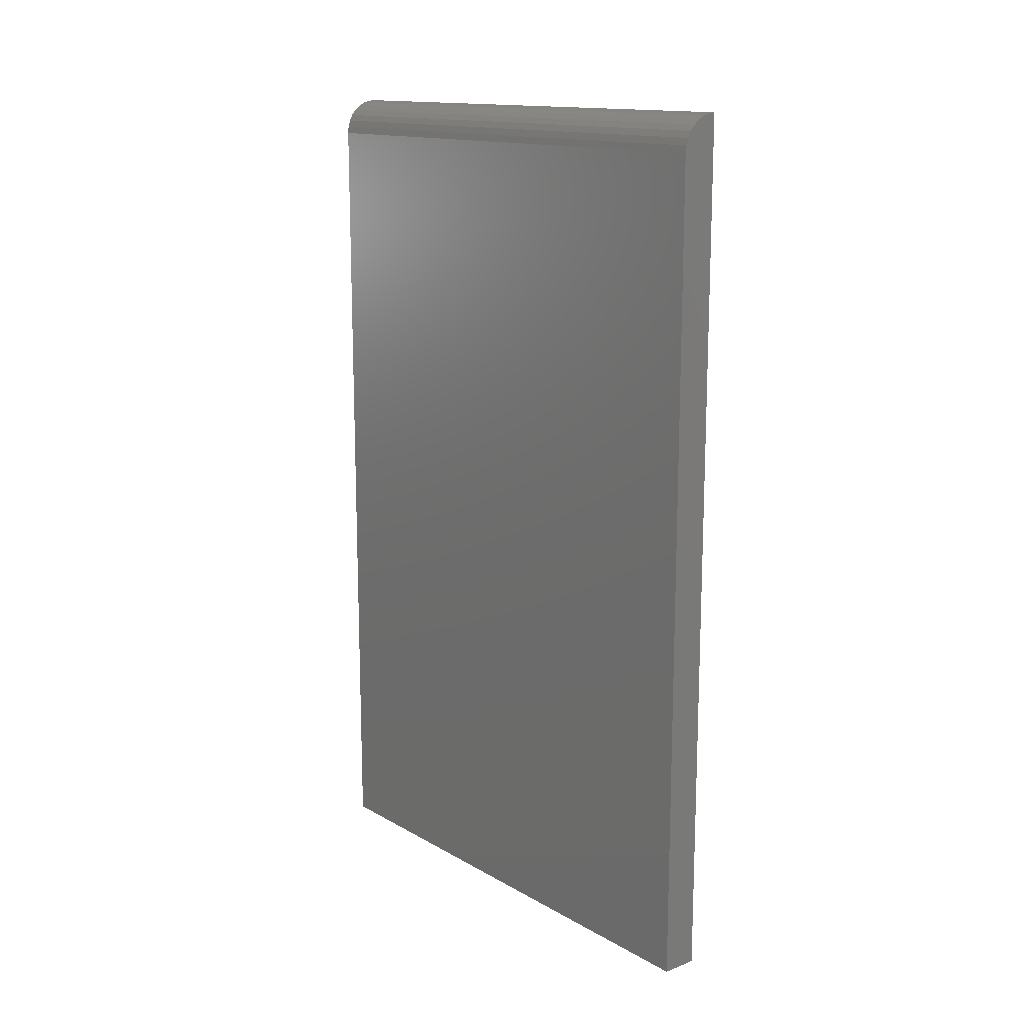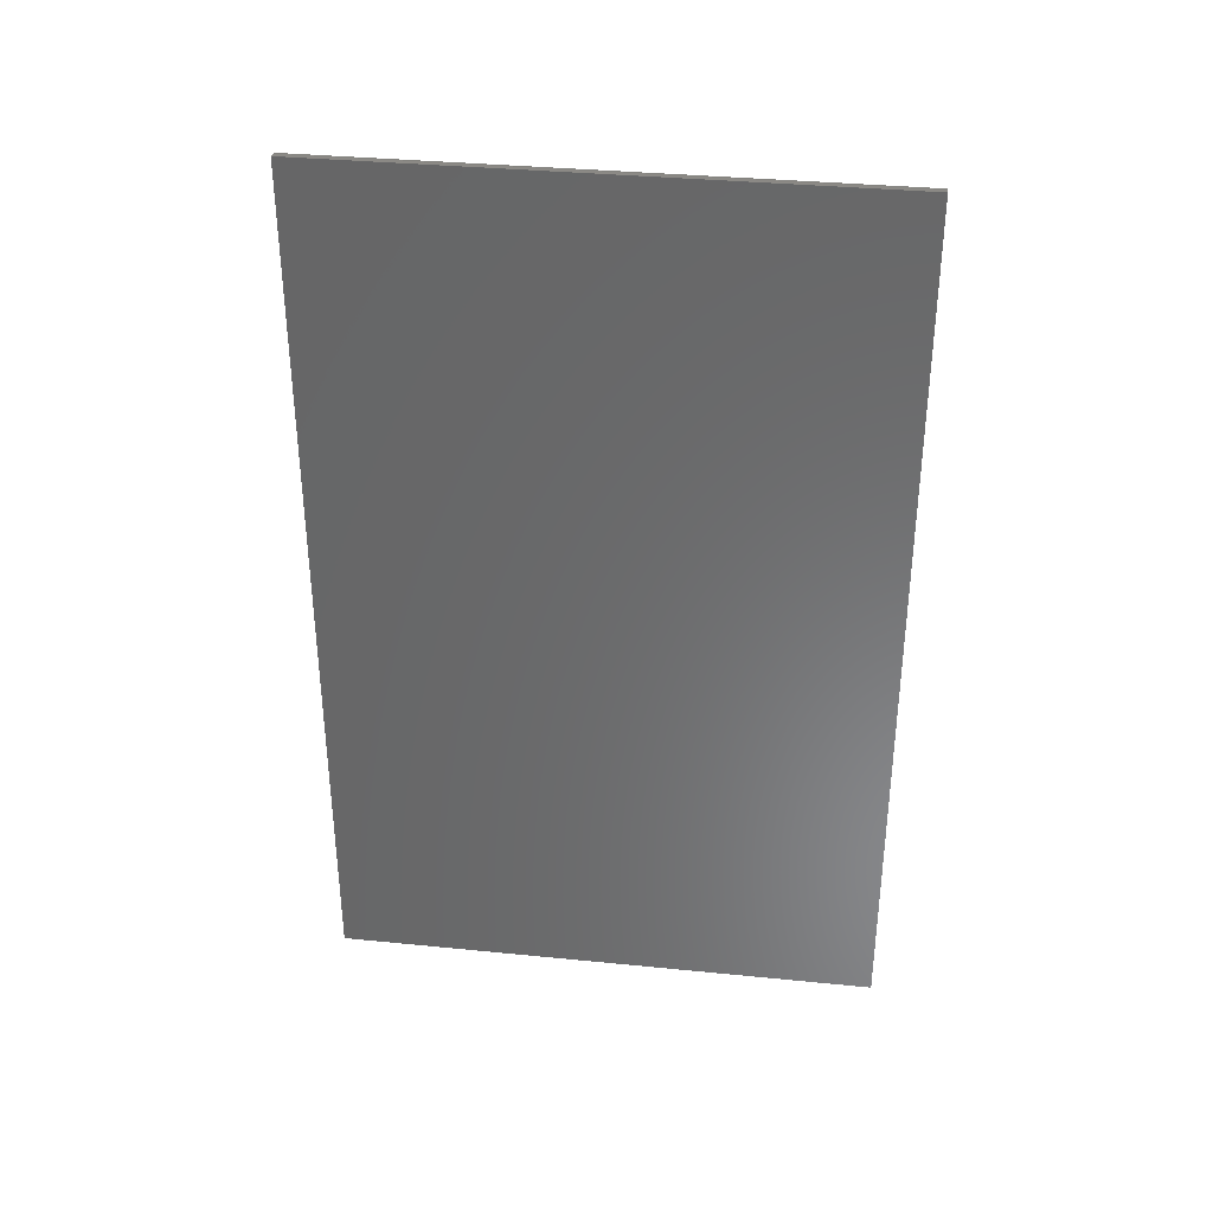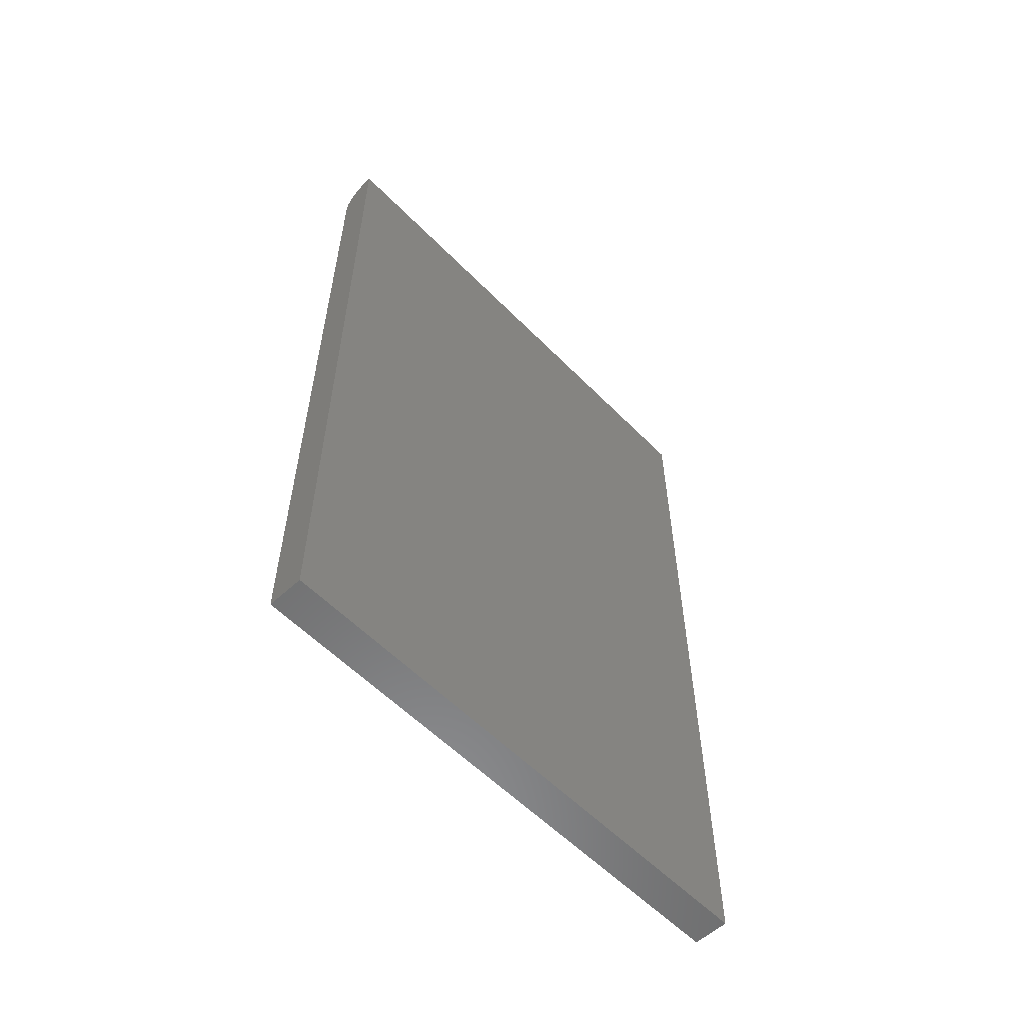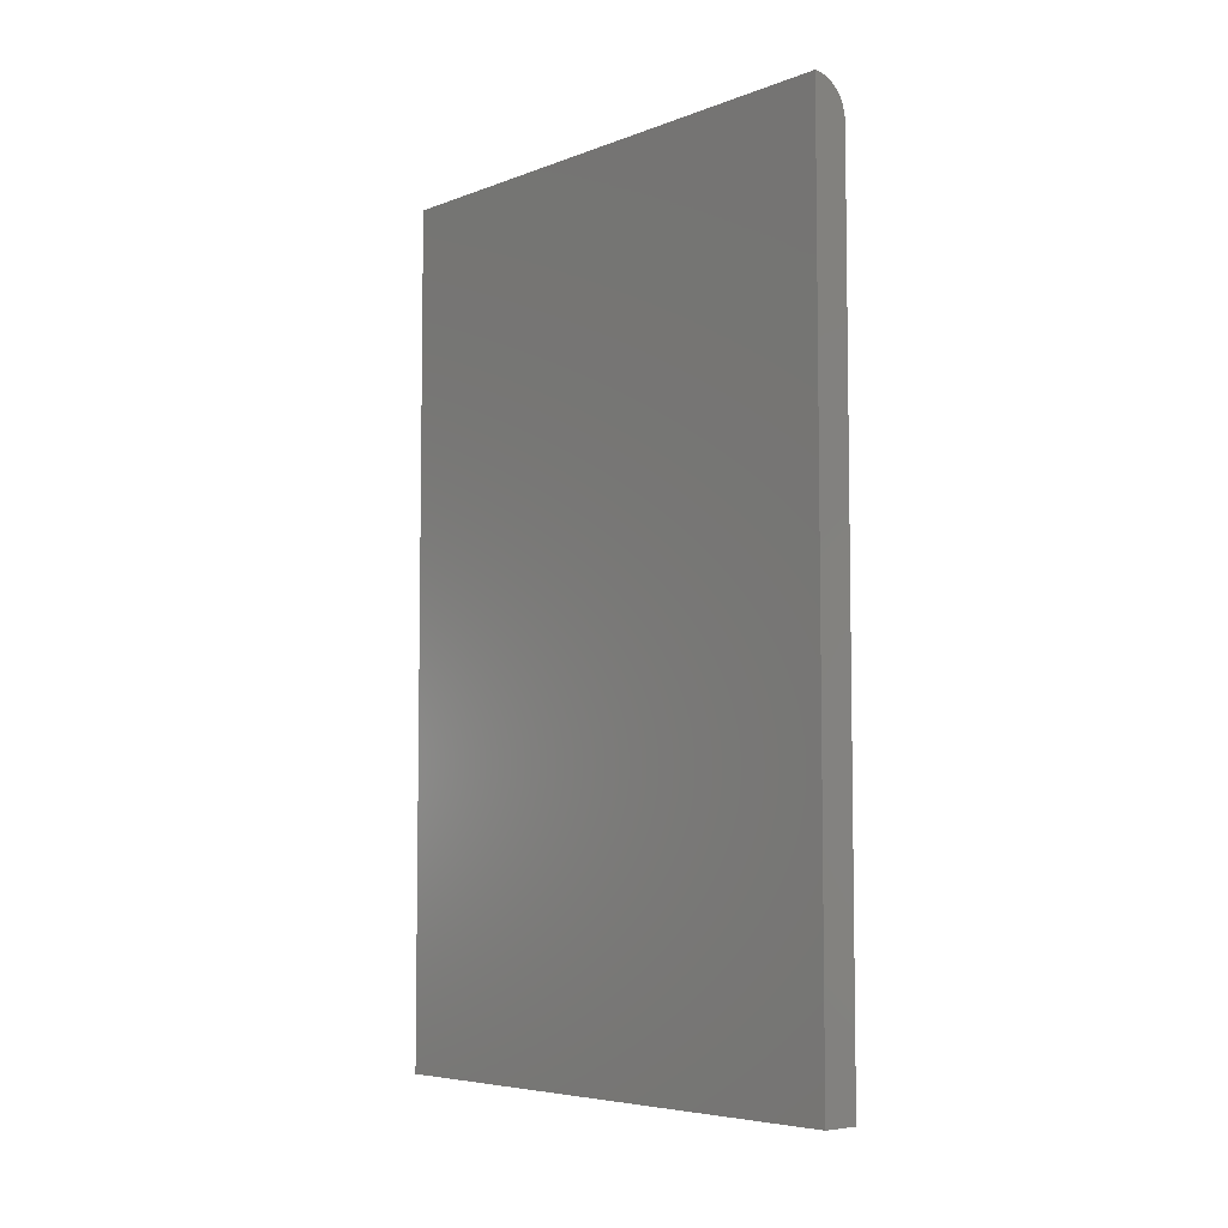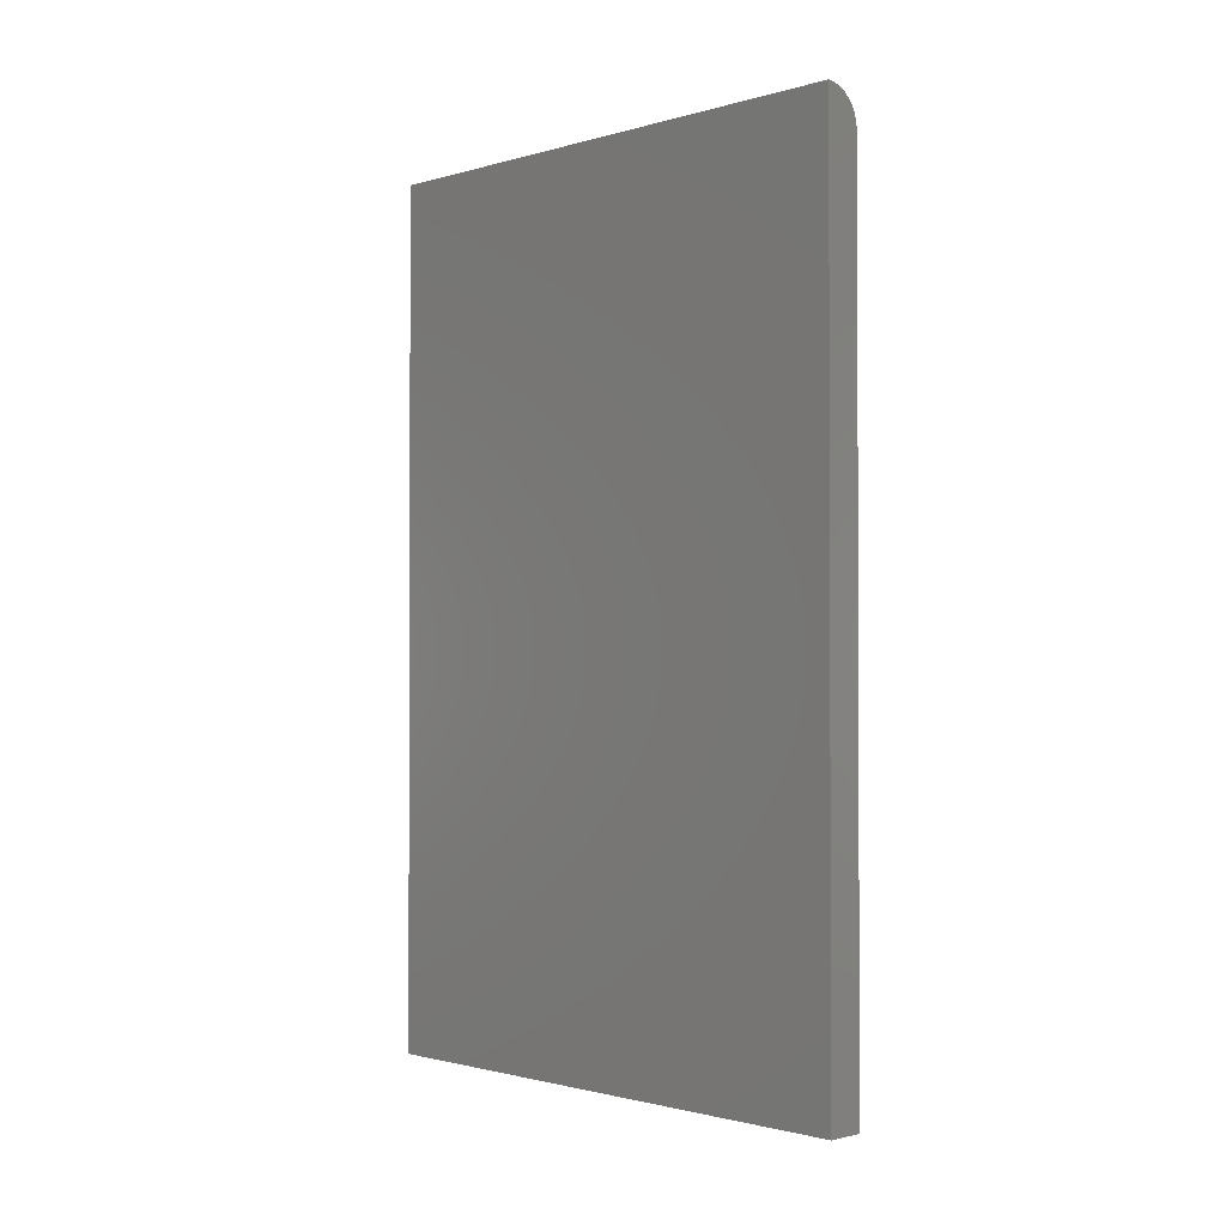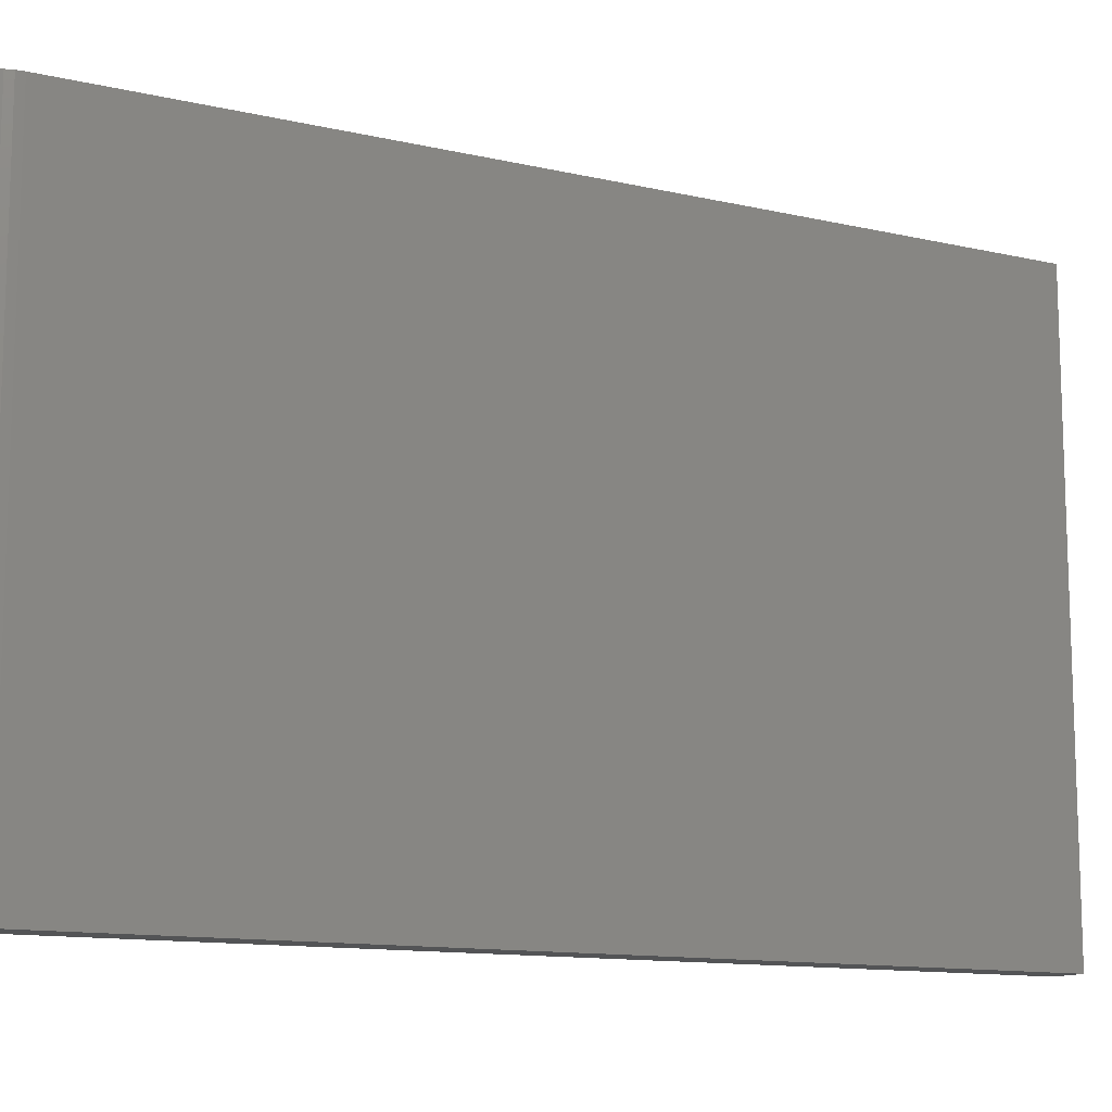
<metadata>
{"format":"stl","ext":"stl","renderer":"f3d","projection":"perspective","resolution":1024,"background":"white","views":[{"elev":14.3,"azim":140.6,"up":"+Z"},{"elev":34.6,"azim":-82.4,"up":"+Z"},{"elev":-57.4,"azim":-136.3,"up":"+Z"},{"elev":-5.8,"azim":-41.4,"up":"+Z"},{"elev":-1.4,"azim":-44.0,"up":"+Z"},{"elev":-12.2,"azim":61.4,"up":"+Y"}]}
</metadata>
<code>
# stl→obj: 22 verts, 40 faces
v 0.0625 -0.4688 -0.75
v 0.0625 0.4786 -0.75
v 0.0625 -0.4688 0.6875
v 0.0625 0.4786 0.6875
v 0.0613 -0.4688 0.6997
v 0.05774 -0.4688 0.7114
v 0.05197 -0.4688 0.7222
v 0.04419 -0.4688 0.7317
v 0.03472 -0.4688 0.7395
v 0.02392 -0.4688 0.7452
v 0.01219 -0.4688 0.7488
v -1.665e-16 -0.4688 0.75
v 0 -0.4688 -0.75
v -1.665e-16 0.4786 0.75
v 0.01219 0.4786 0.7488
v 0.02392 0.4786 0.7452
v 0.03472 0.4786 0.7395
v 0.04419 0.4786 0.7317
v 0.05197 0.4786 0.7222
v 0.05774 0.4786 0.7114
v 0.0613 0.4786 0.6997
v 6.44e-33 0.4786 -0.75
f 1 2 3
f 3 2 4
f 3 5 6
f 3 6 7
f 3 7 8
f 3 8 9
f 3 9 10
f 3 10 11
f 3 11 12
f 3 12 13
f 3 13 1
f 14 15 16
f 14 16 17
f 14 17 18
f 14 18 19
f 14 19 20
f 14 20 21
f 14 21 4
f 14 4 2
f 14 2 22
f 13 12 22
f 22 12 14
f 14 12 15
f 15 12 11
f 15 11 16
f 16 11 10
f 16 10 17
f 17 10 9
f 17 9 18
f 18 9 8
f 18 8 19
f 19 8 7
f 19 7 20
f 20 7 6
f 20 6 21
f 21 6 5
f 21 5 4
f 4 5 3
f 1 13 2
f 2 13 22

</code>
